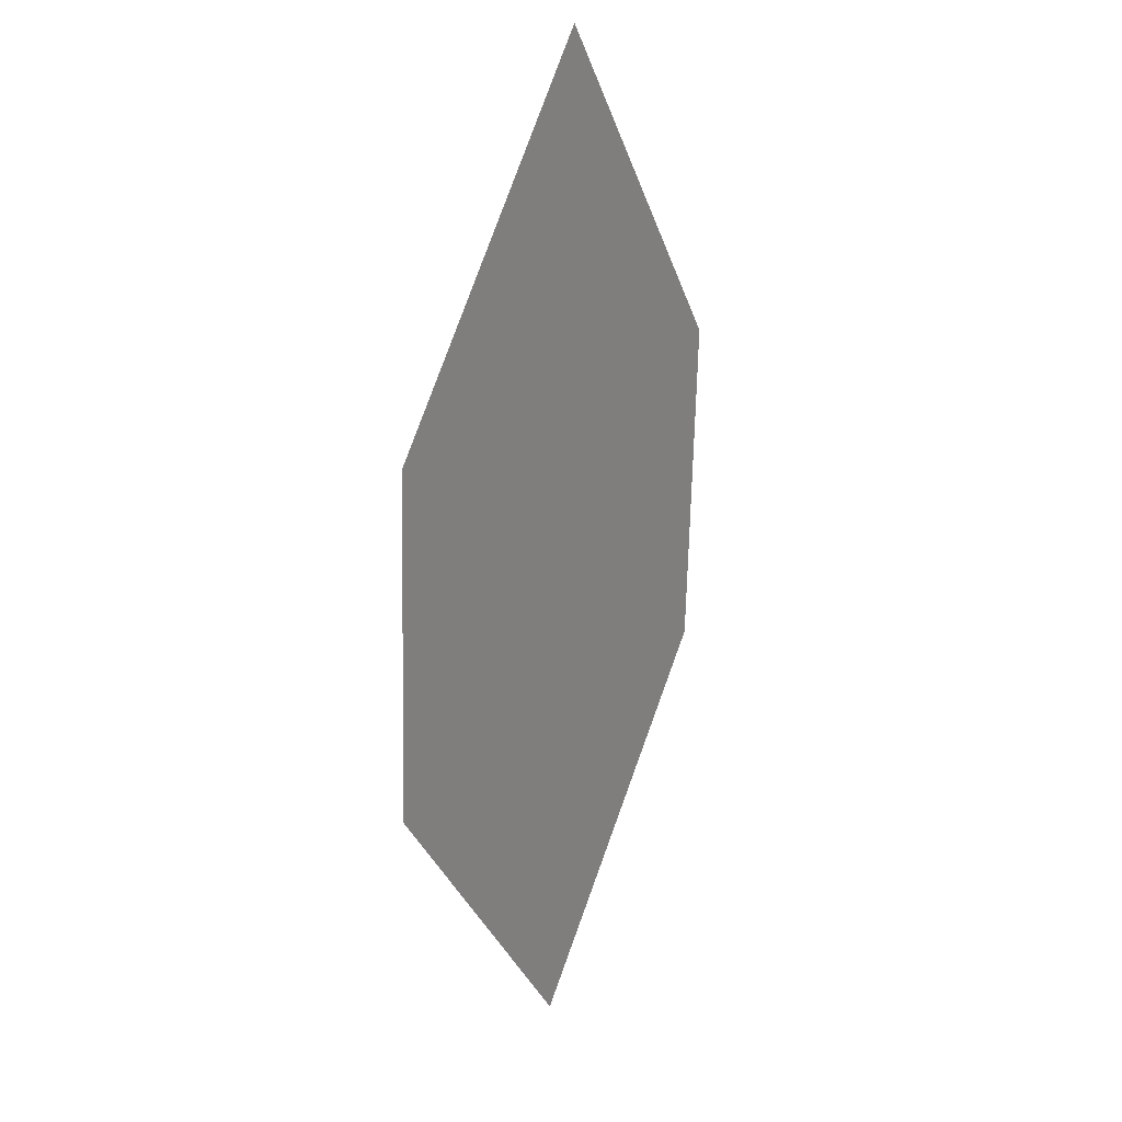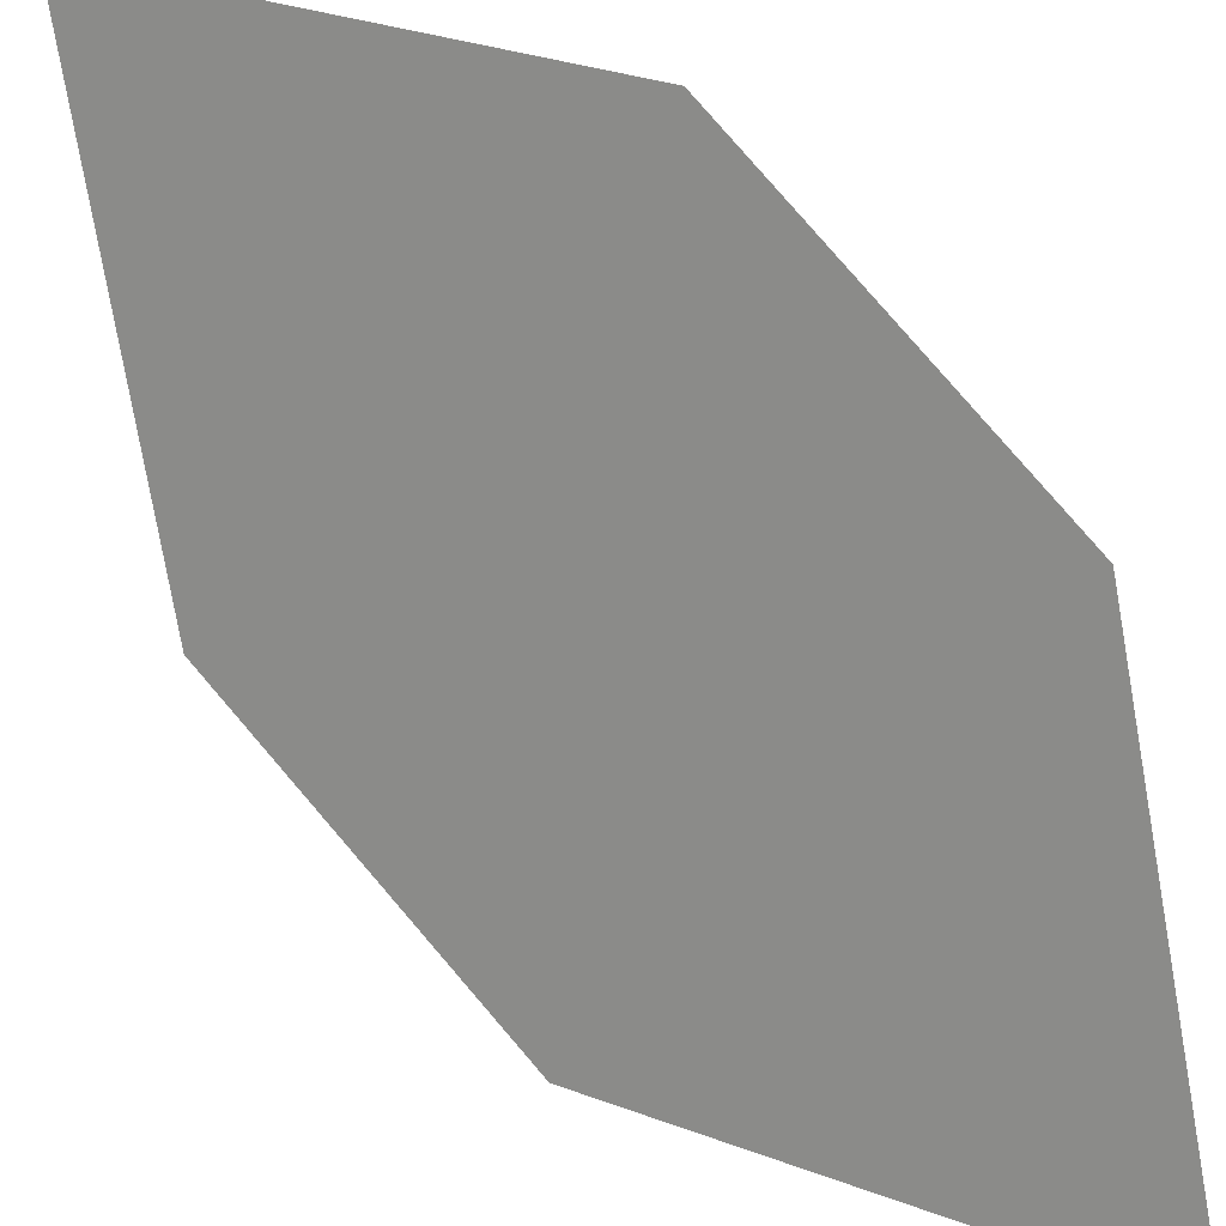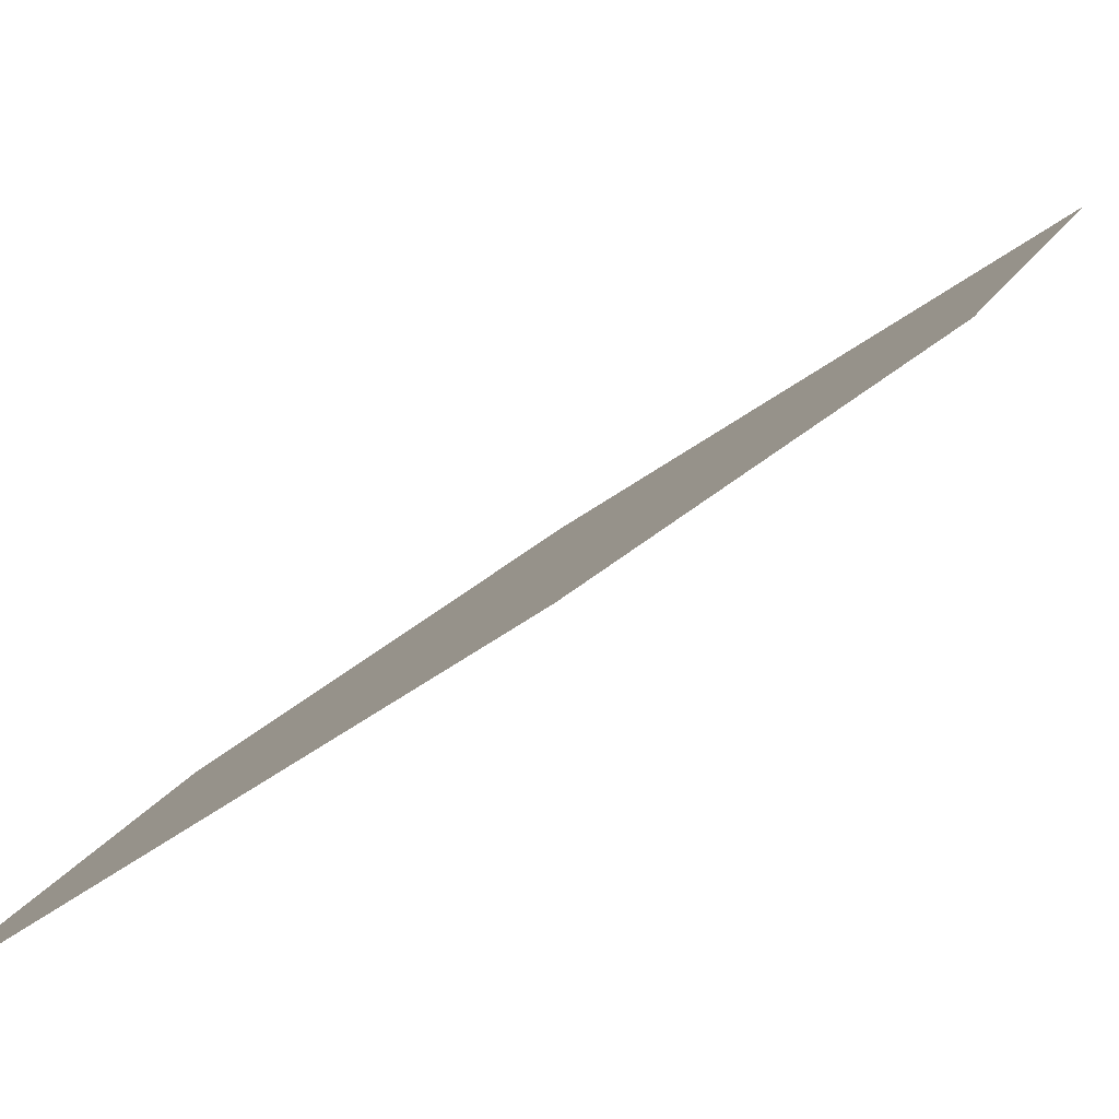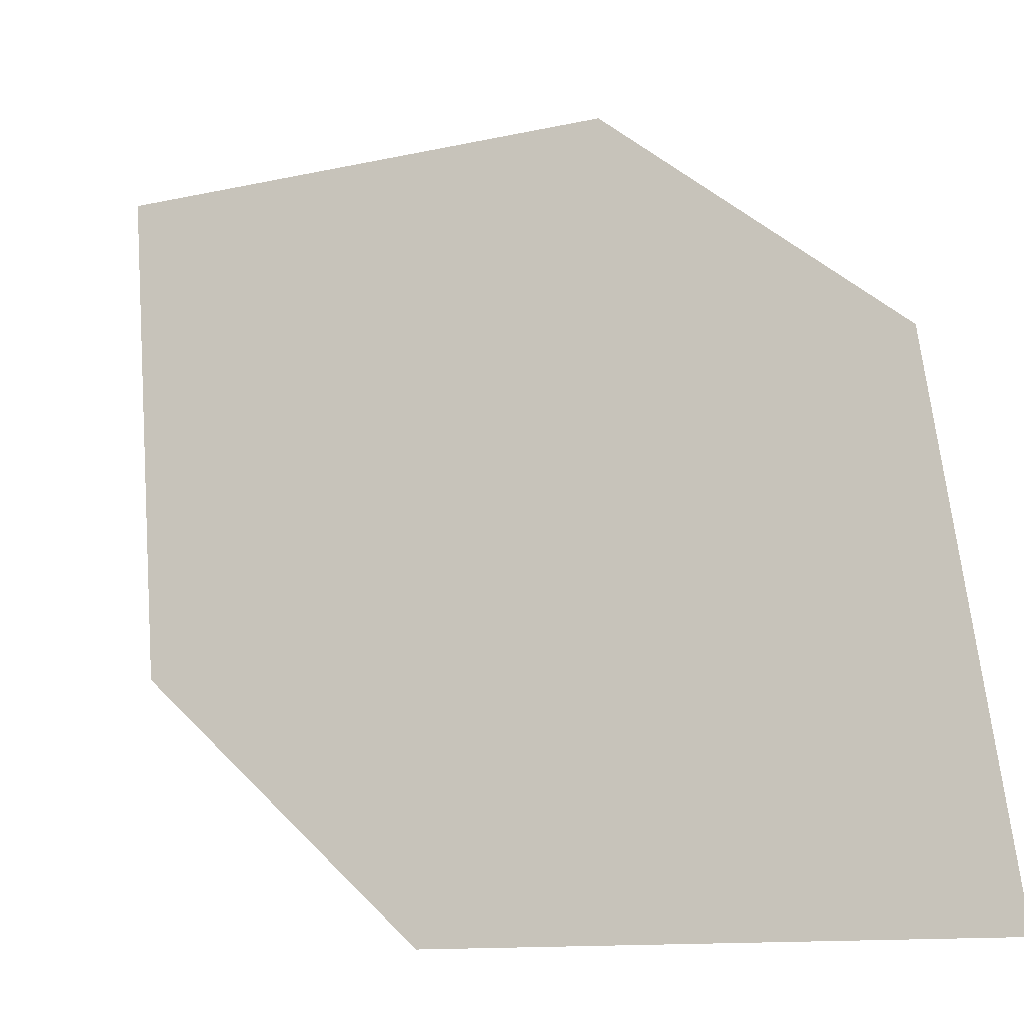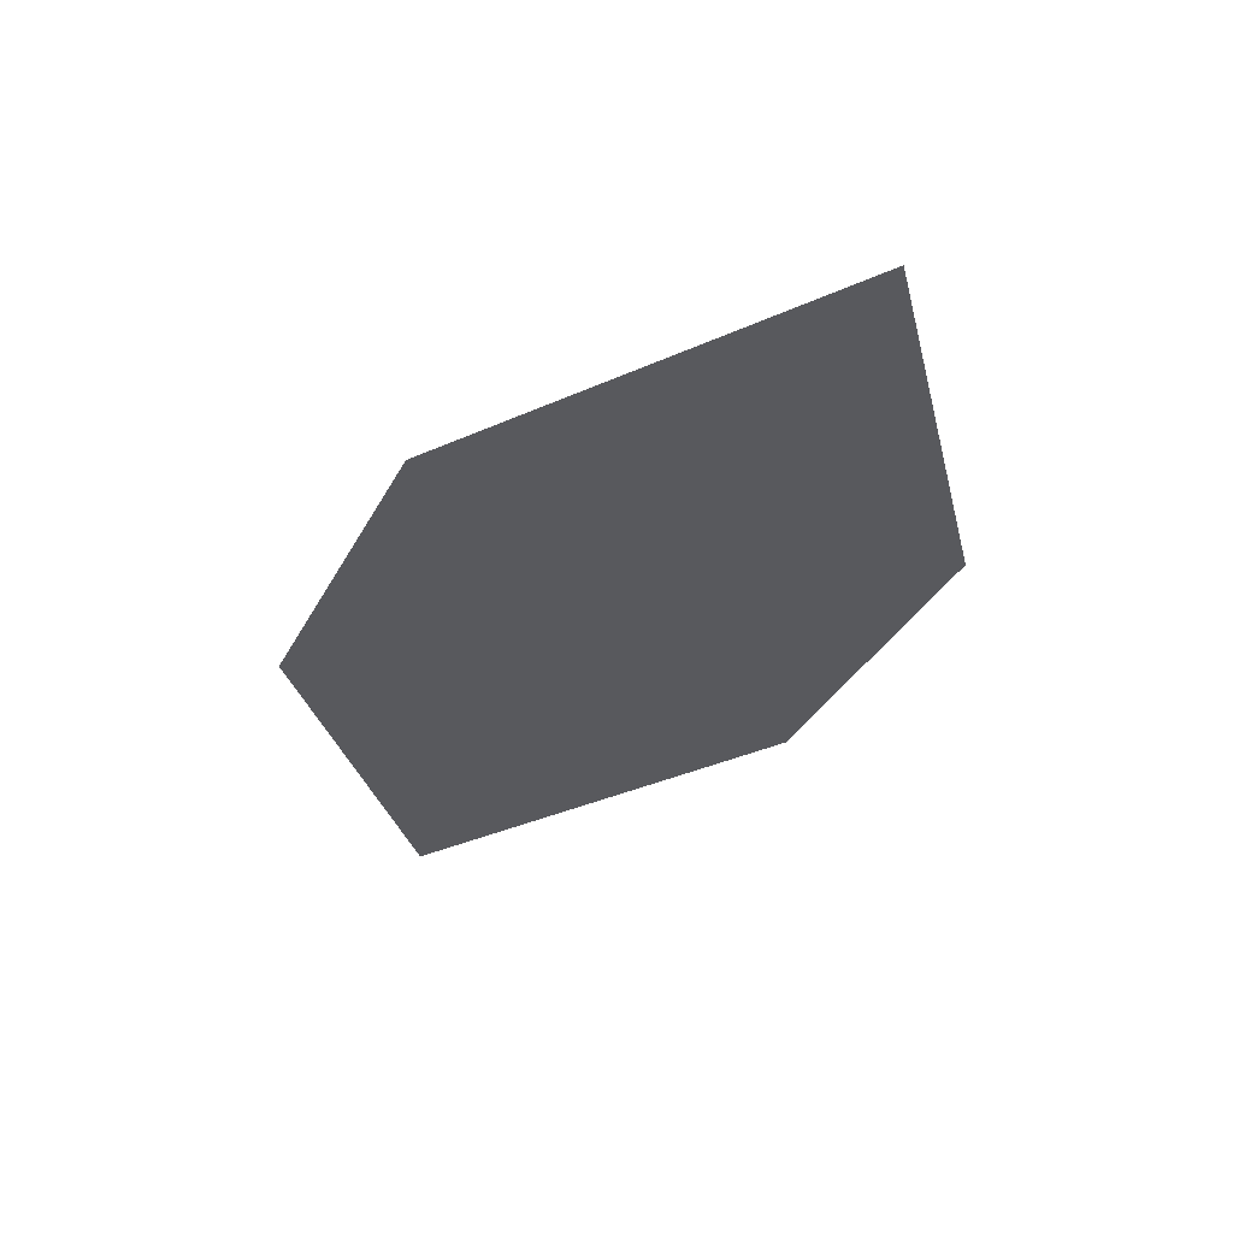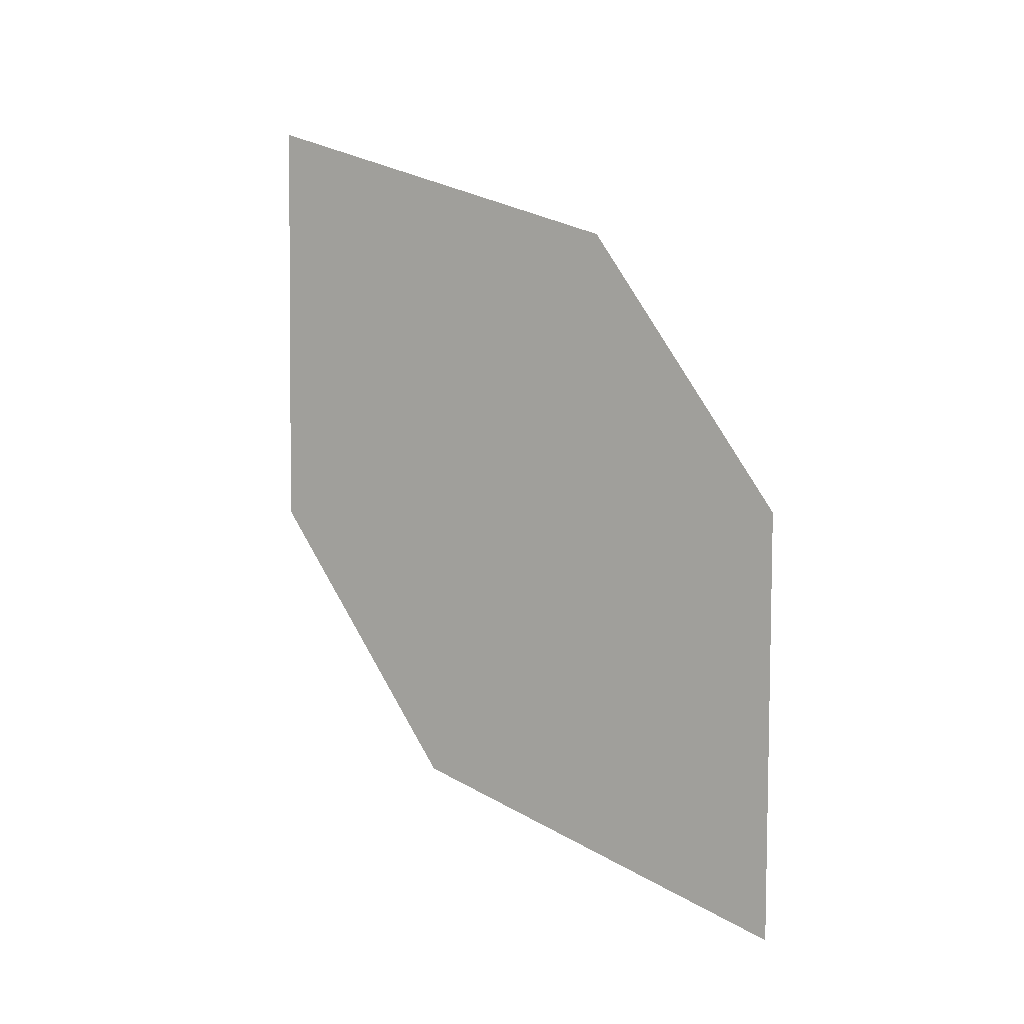
<metadata>
{"format":"obj","ext":"obj","renderer":"f3d","projection":"perspective","resolution":1024,"background":"white","views":[{"elev":-6.7,"azim":77.4,"up":"+Y"},{"elev":74.5,"azim":-70.1,"up":"+Z"},{"elev":36.1,"azim":16.4,"up":"+Z"},{"elev":29.1,"azim":-64.4,"up":"+Z"},{"elev":75.8,"azim":-45.4,"up":"+Y"},{"elev":-14.9,"azim":174.6,"up":"+Y"}]}
</metadata>
<code>
o leaves.116
v -0.1343 -0.06009 1.16
v -0.1954 -0.1695 1.15
v -0.1736 -0.0839 1.135
v -0.1358 -0.1092 1.178
v -0.1561 -0.1457 1.175
v -0.194 -0.1204 1.131
f 1 2 5 4
f 1 3 6 2

</code>
